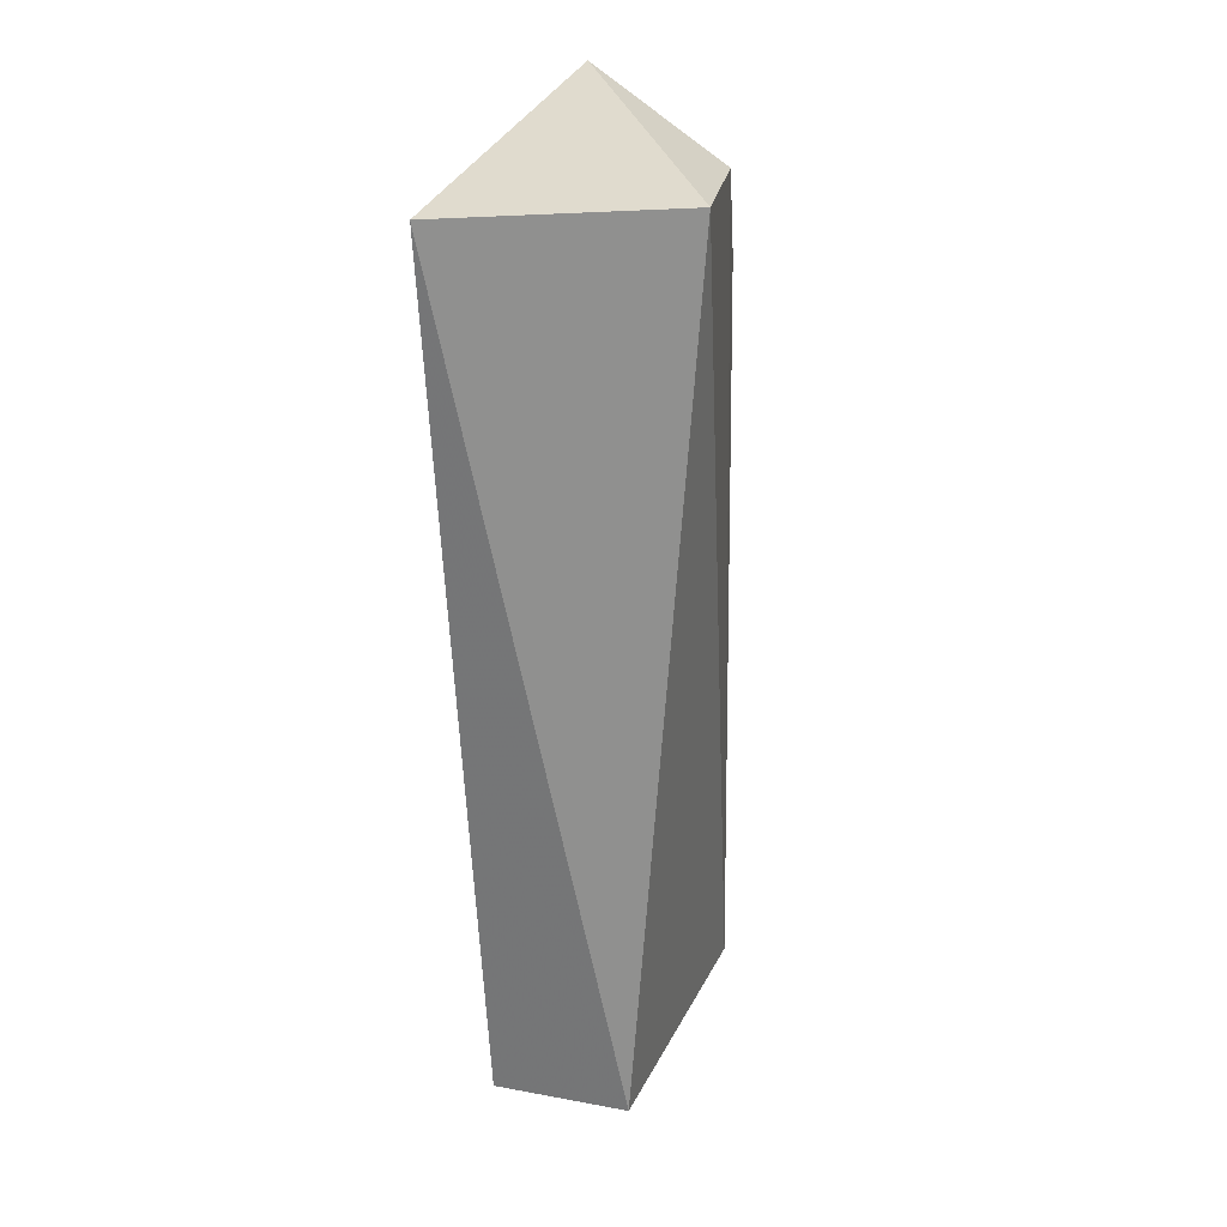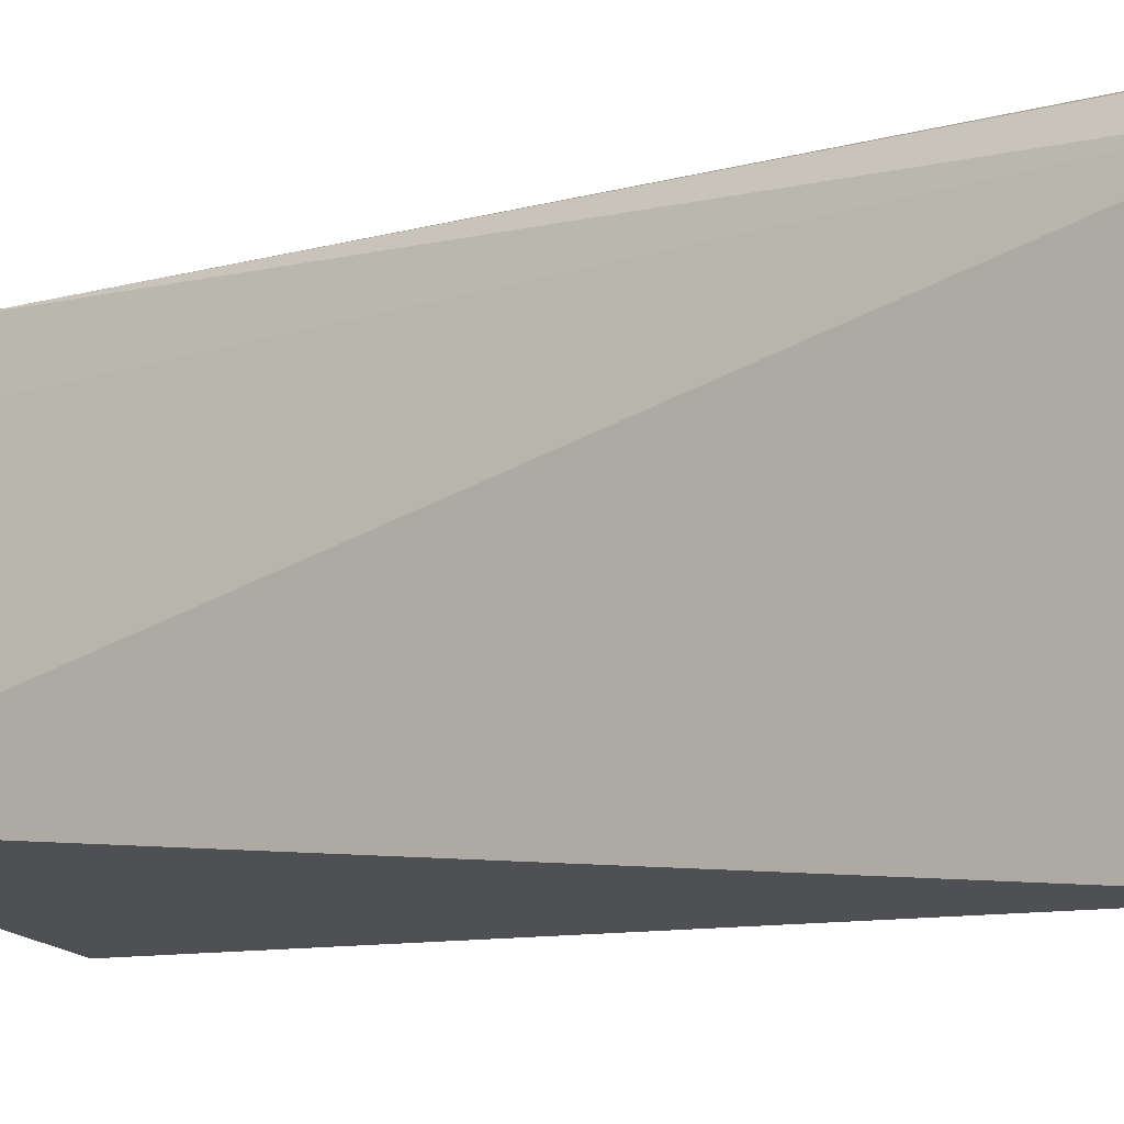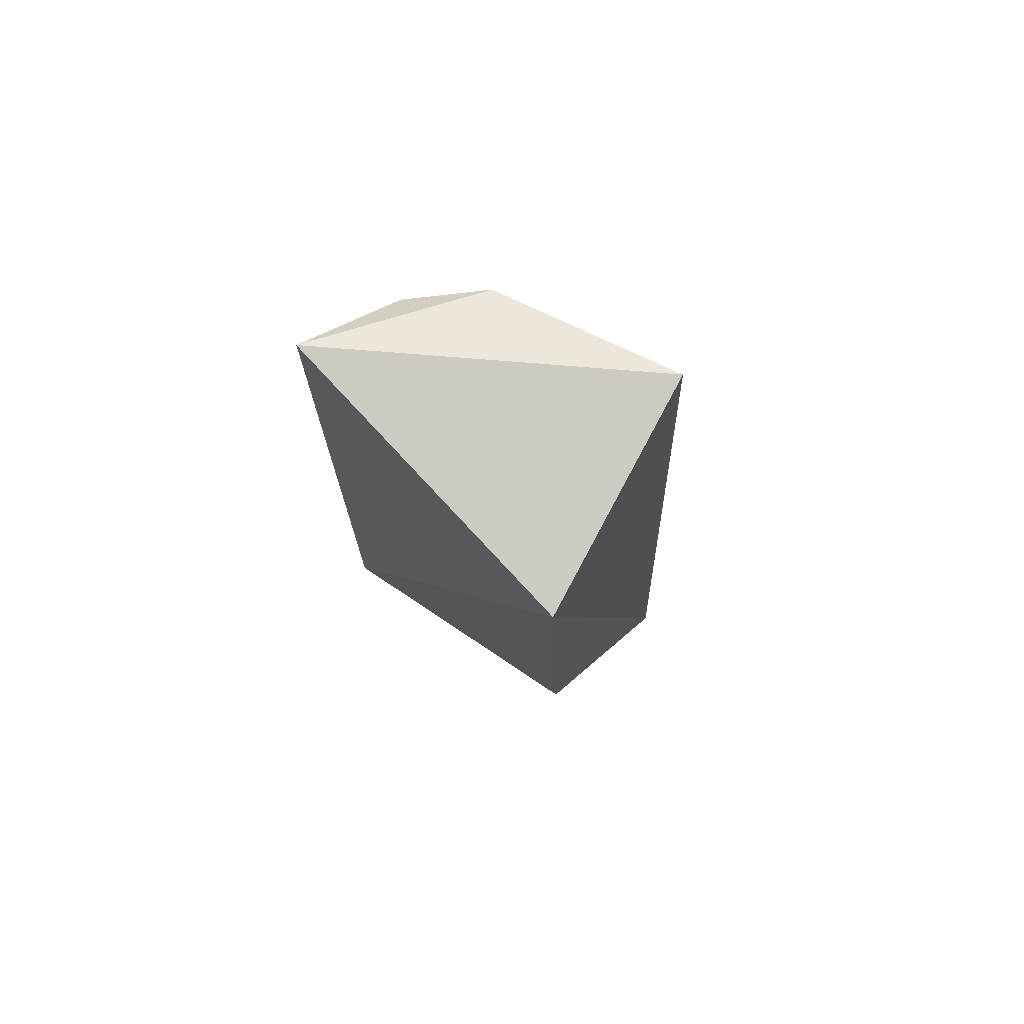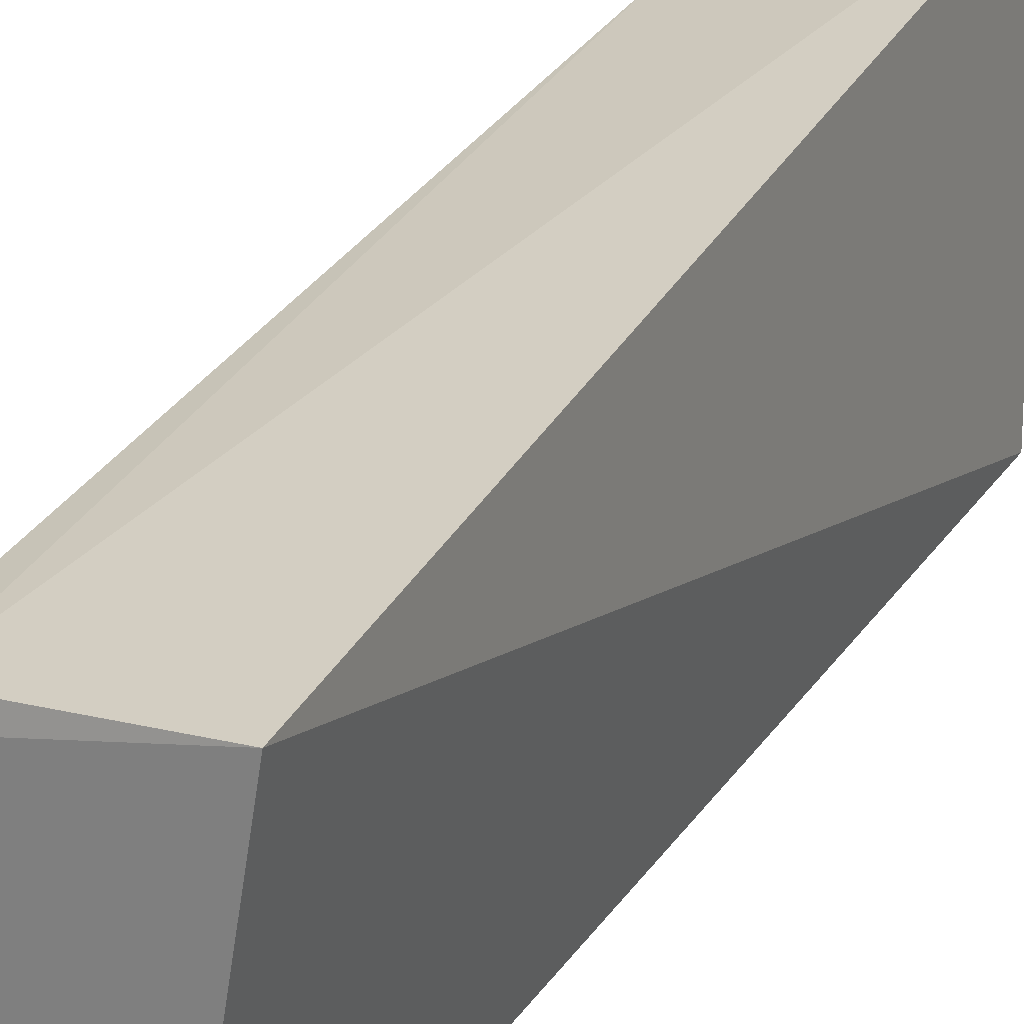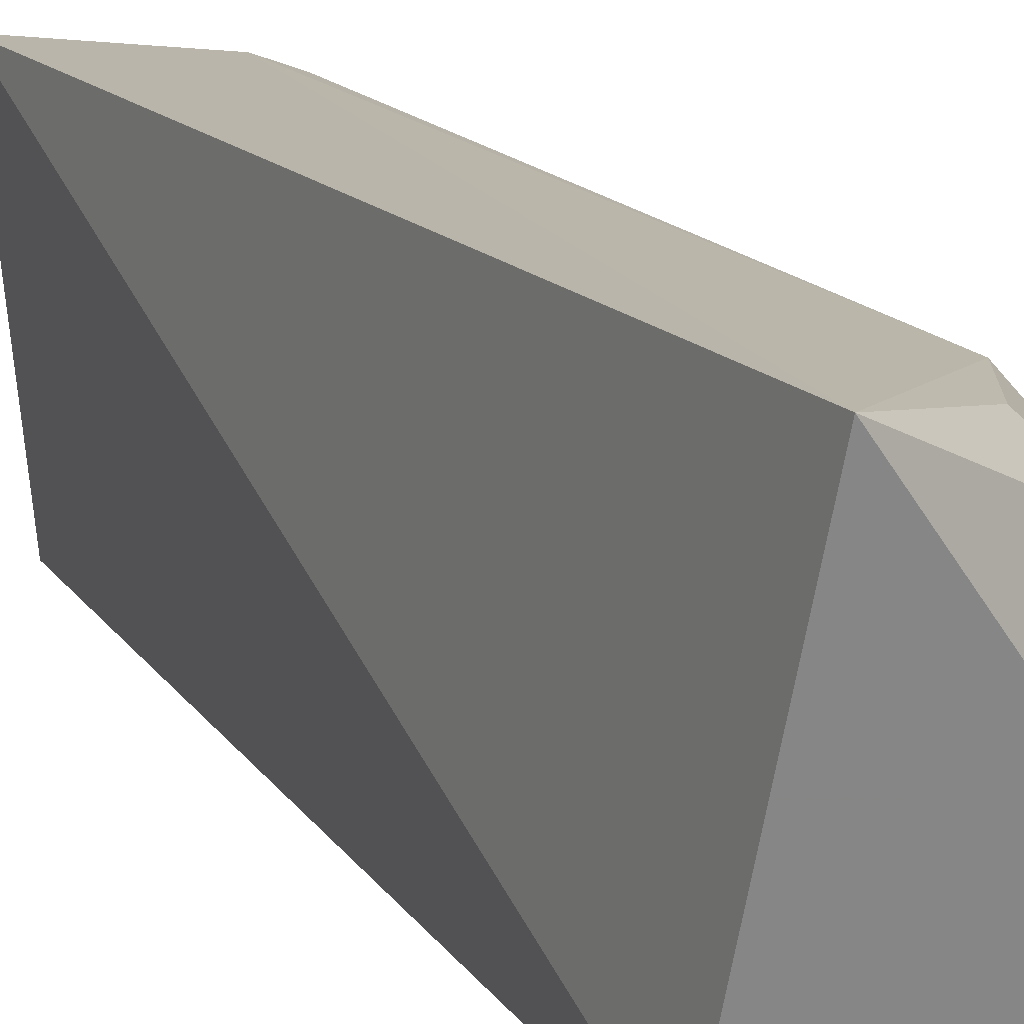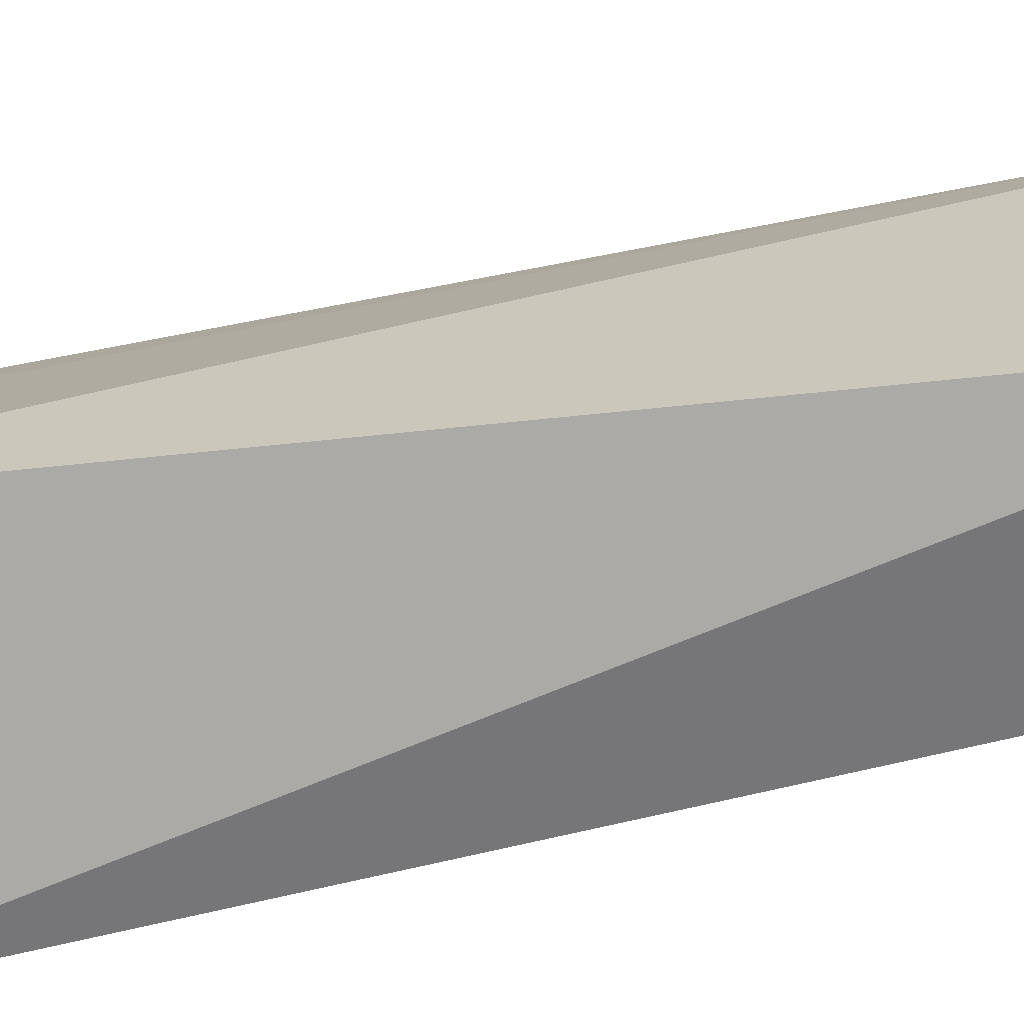
<metadata>
{"format":"obj","ext":"obj","renderer":"f3d","projection":"perspective","resolution":1024,"background":"white","views":[{"elev":26.8,"azim":-159.0,"up":"+Y"},{"elev":-8.4,"azim":-50.3,"up":"+Z"},{"elev":77.1,"azim":130.3,"up":"+Y"},{"elev":30.7,"azim":25.4,"up":"+Z"},{"elev":15.9,"azim":154.5,"up":"+Z"},{"elev":-66.5,"azim":-79.5,"up":"+Z"}]}
</metadata>
<code>
v -0.2041 -0.1899 0.1439
v -0.224 -0.2032 -0.01399
v -0.2004 0.244 -0.01793
v -0.2154 0.2777 0.1439
v -0.3026 -0.1873 0.1181
v -0.2847 -0.1853 0.1333
v -0.3223 0.2549 0.007767
v -0.294 0.1968 0.1279
v -0.3023 -0.1847 -0.02834
v -0.2961 -0.1685 0.1294
v -0.3 0.2451 0.1027
v -0.2687 0.2447 0.132
f 1 2 3
f 1 3 4
f 5 2 1
f 6 5 1
f 6 1 4
f 7 4 3
f 8 6 4
f 9 7 3
f 9 3 2
f 9 2 5
f 9 5 7
f 10 8 5
f 10 5 6
f 10 6 8
f 11 7 5
f 11 5 8
f 11 4 7
f 12 11 8
f 12 8 4
f 12 4 11

</code>
